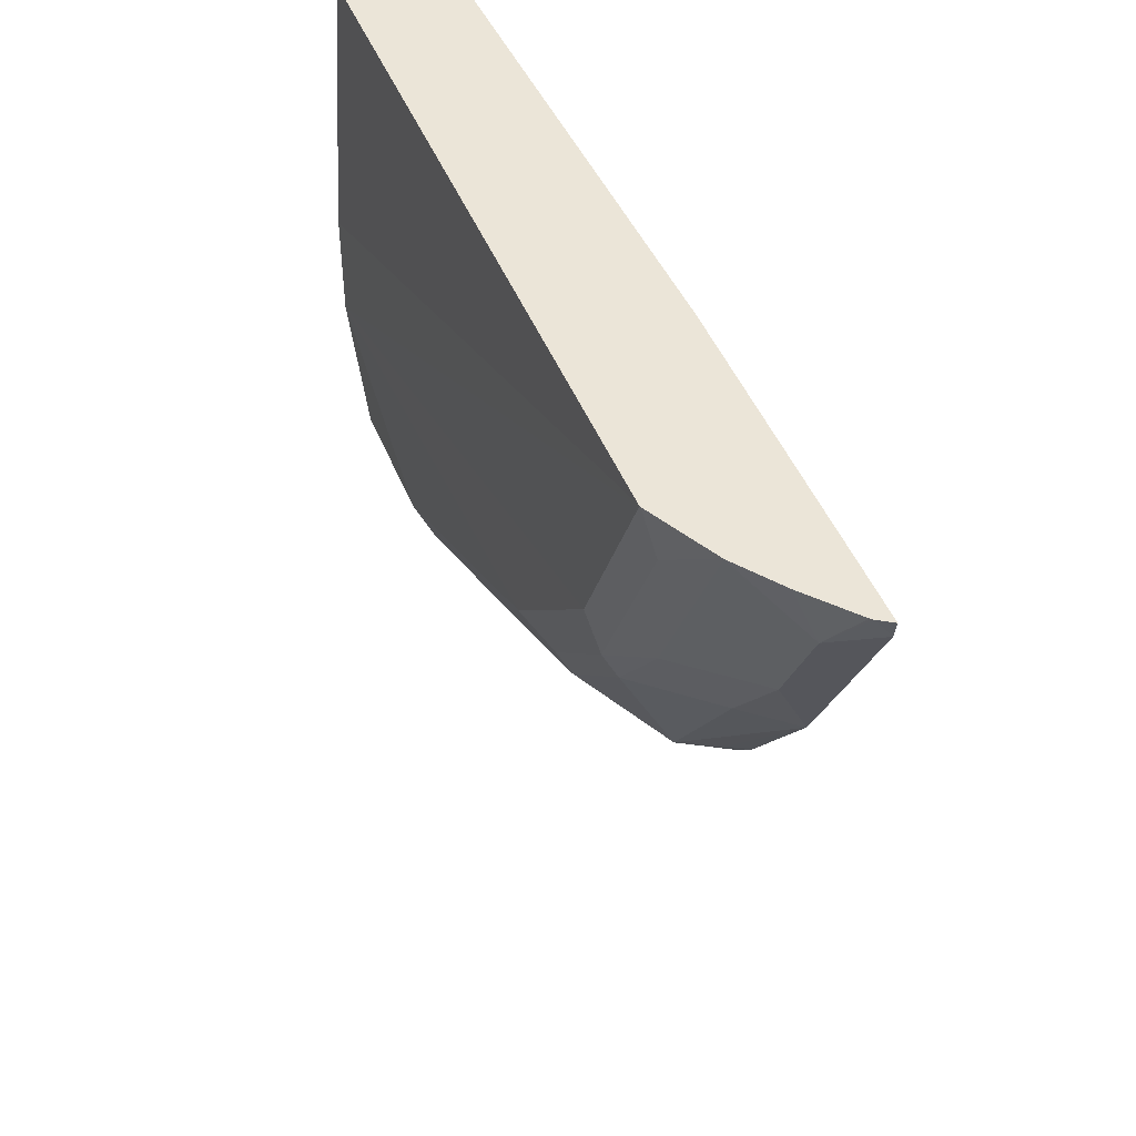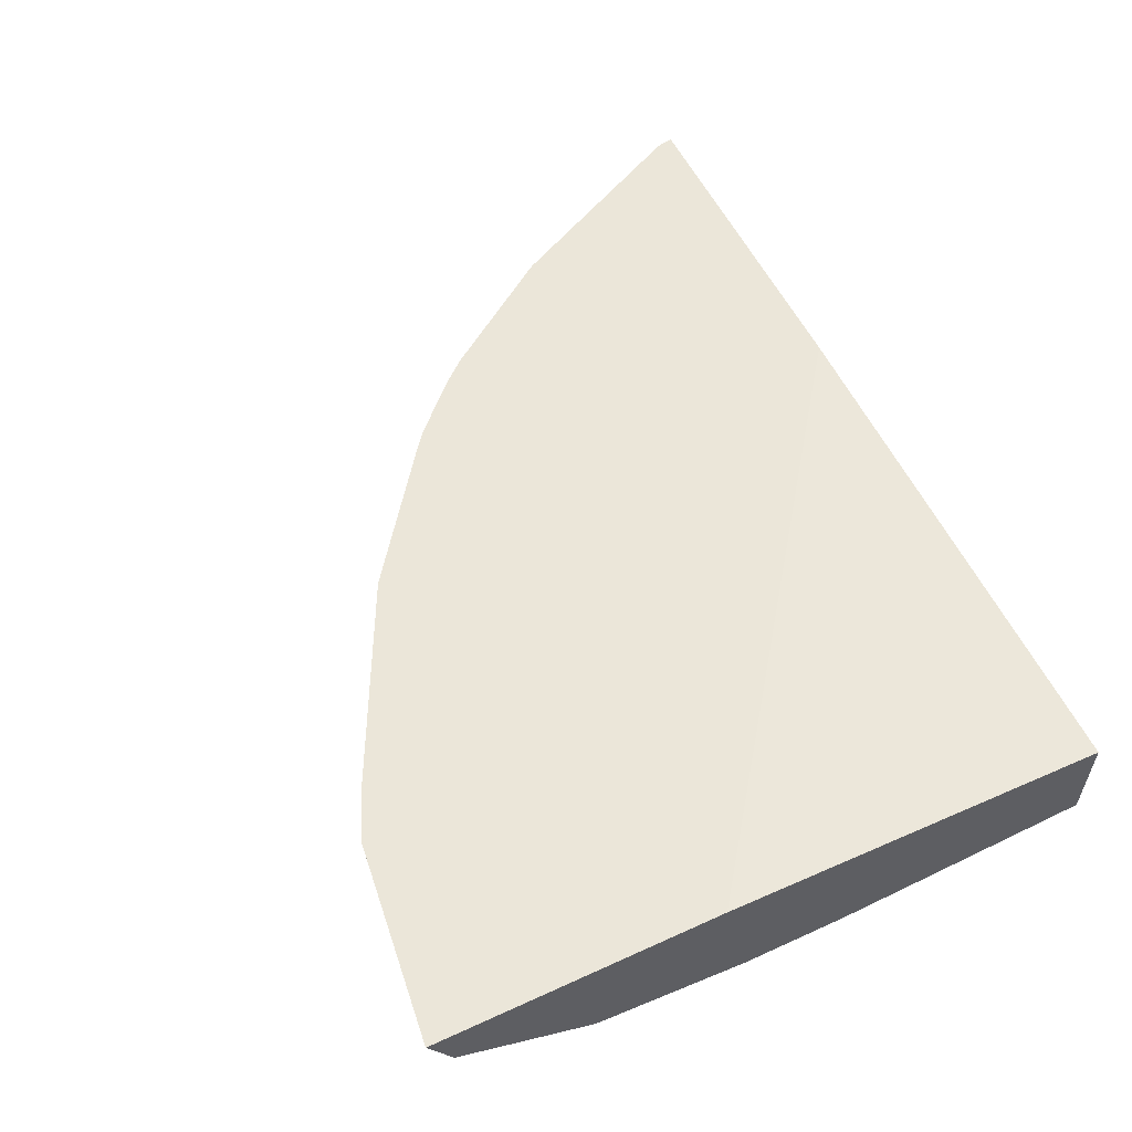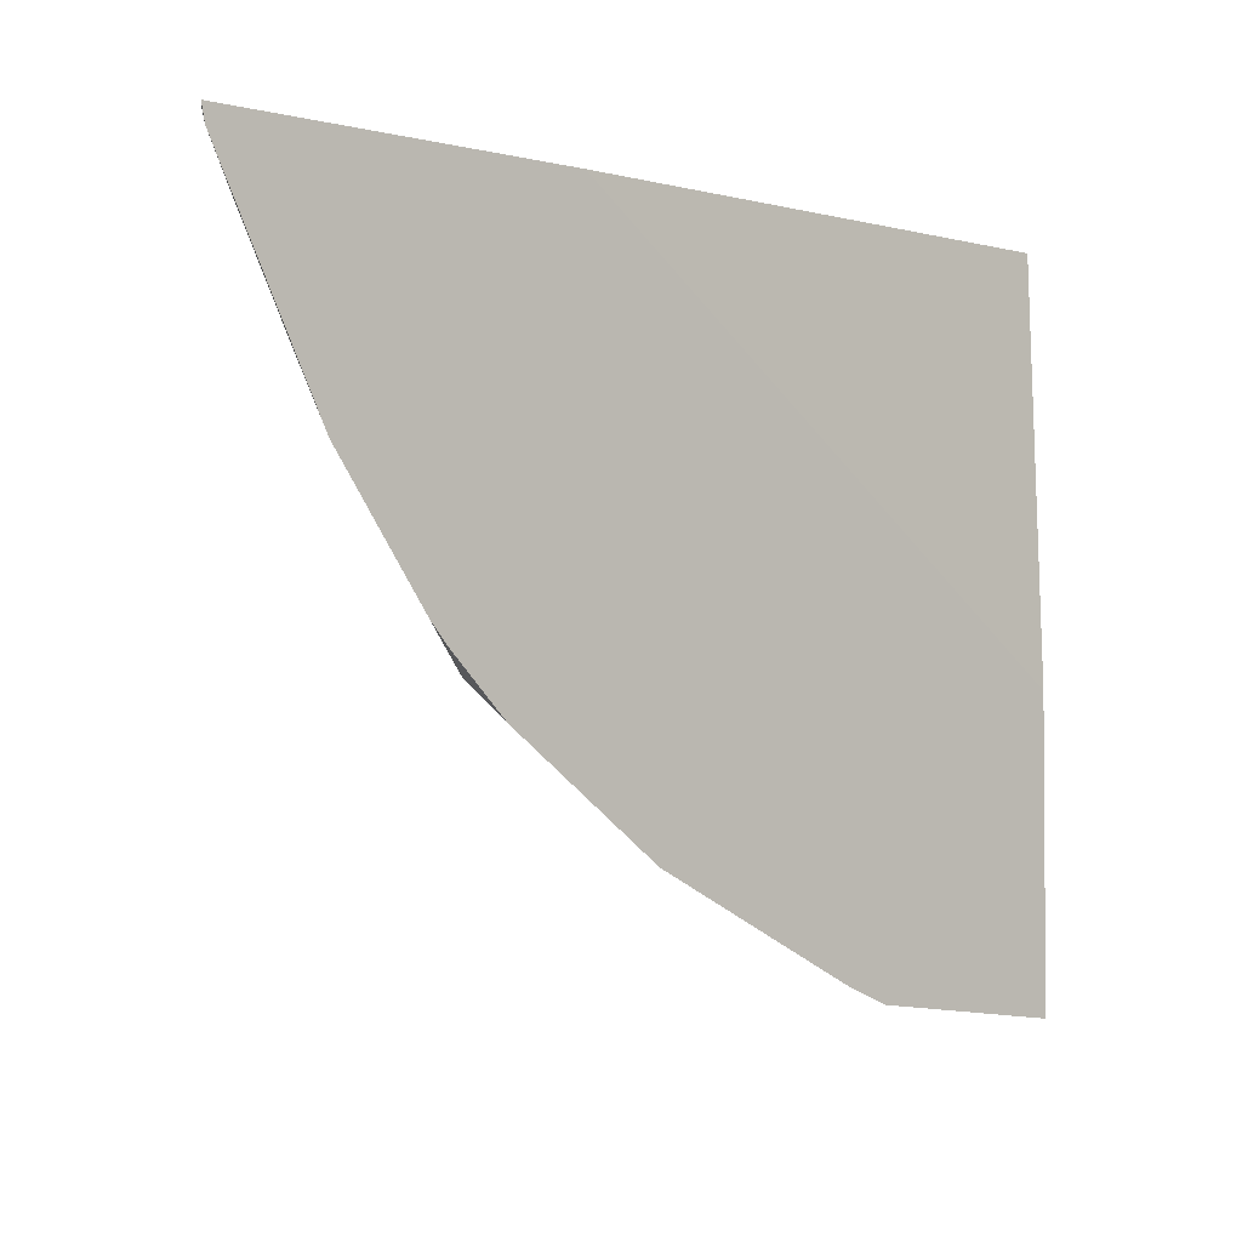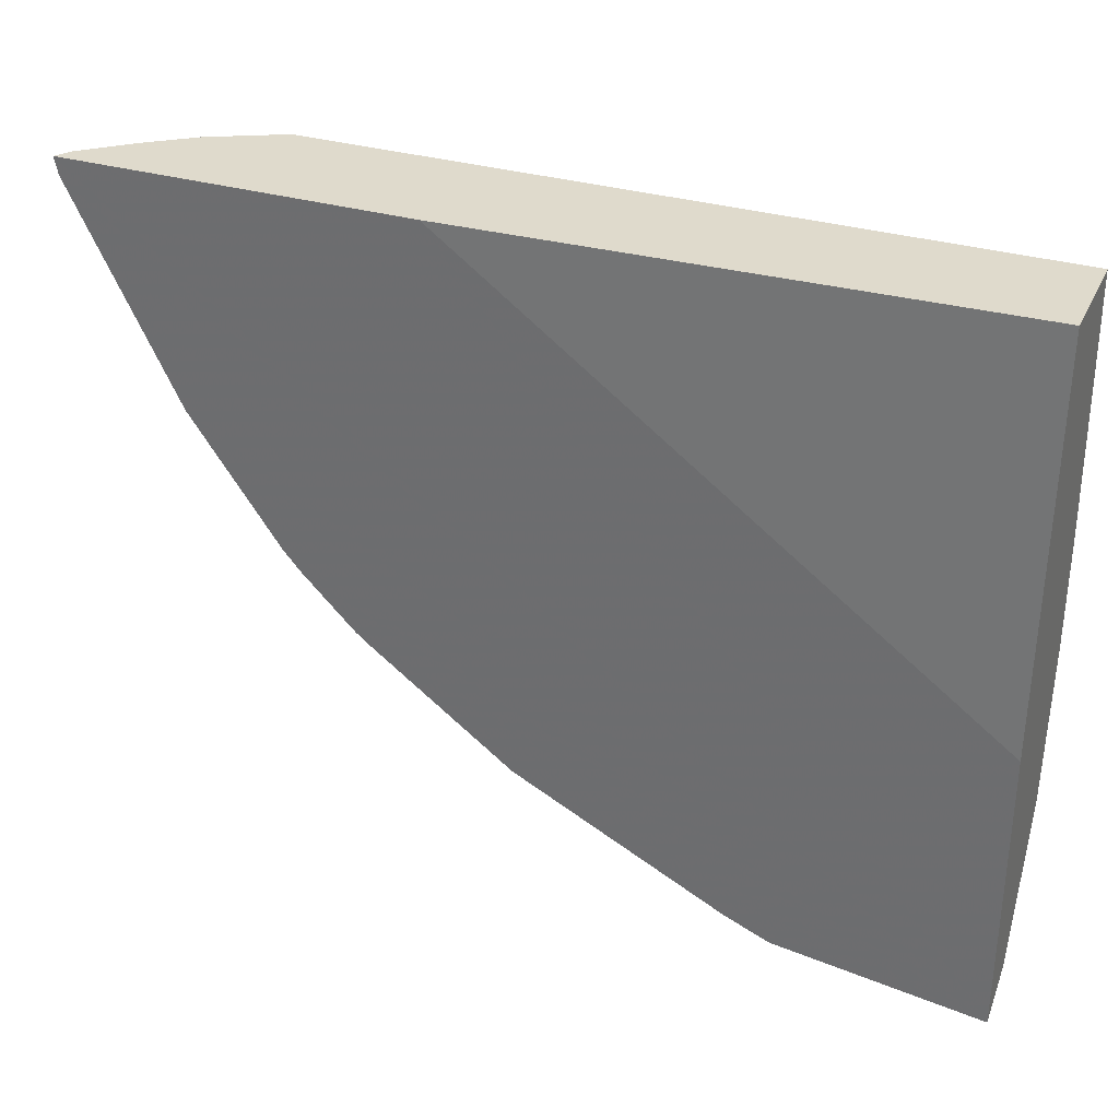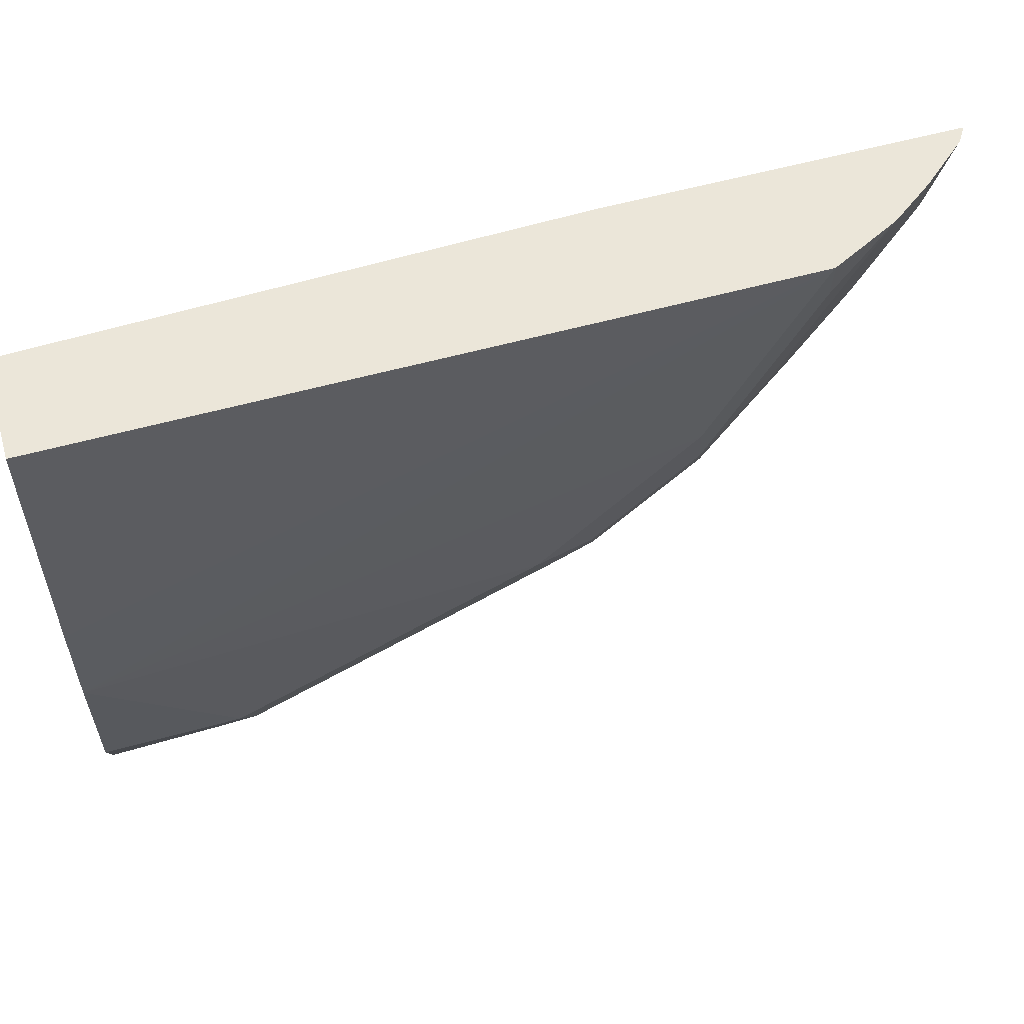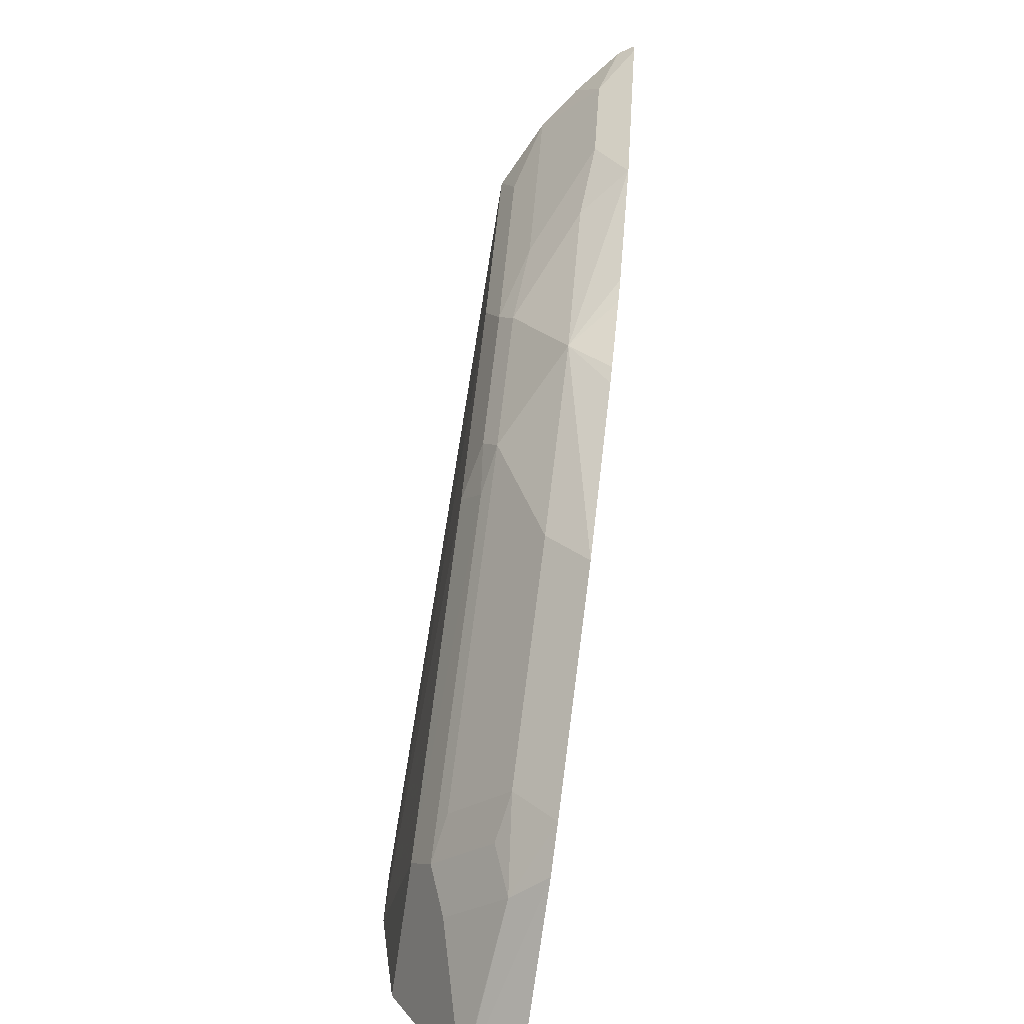
<metadata>
{"format":"obj","ext":"obj","renderer":"f3d","projection":"perspective","resolution":1024,"background":"white","views":[{"elev":45.8,"azim":68.9,"up":"+Z"},{"elev":55.6,"azim":-115.6,"up":"+Y"},{"elev":-2.5,"azim":139.2,"up":"+Z"},{"elev":32.5,"azim":-157.8,"up":"+Z"},{"elev":57.1,"azim":-16.1,"up":"+Z"},{"elev":-74.6,"azim":81.7,"up":"+Z"}]}
</metadata>
<code>
v 0.08389 -0.3461 -0.7178
v 0.08389 -0.3797 -0.7012
v 0.08389 -0.3461 -0.5187
v 0.2244 -0.3461 -0.7005
v 0.08389 -0.3804 -0.7006
v 0.202 -0.3684 -0.6893
v 0.08389 -0.3566 -0.2483
v 0.4495 -0.3461 -0.2483
v 0.2548 -0.3461 -0.6879
v 0.08389 -0.3985 -0.6648
v 0.1664 -0.4041 -0.6536
v 0.2585 -0.3744 -0.6596
v 0.2258 -0.3803 -0.6655
v 0.08389 -0.4279 -0.2483
v 0.685 -0.3461 -0.2483
v 0.3261 -0.3461 -0.6522
v 0.08389 -0.4279 -0.6061
v 0.1902 -0.416 -0.6299
v 0.1783 -0.4279 -0.6061
v 0.2229 -0.41 -0.6239
v 0.3299 -0.3744 -0.6239
v 0.08389 -0.4365 -0.3796
v 0.5705 -0.4279 -0.2483
v 0.6793 -0.3553 -0.2483
v 0.6826 -0.3461 -0.26
v 0.3974 -0.3461 -0.6165
v 0.08389 -0.4394 -0.4991
v 0.4041 -0.416 -0.5229
v 0.3209 -0.4279 -0.5348
v 0.3655 -0.41 -0.5526
v 0.4011 -0.3744 -0.5883
v 0.08389 -0.4394 -0.4268
v 0.5705 -0.4279 -0.2496
v 0.5718 -0.4275 -0.2483
v 0.6778 -0.357 -0.2483
v 0.6536 -0.3684 -0.2852
v 0.6113 -0.3461 -0.4027
v 0.4939 -0.3461 -0.5452
v 0.4991 -0.3566 -0.5348
v 0.508 -0.3744 -0.517
v 0.3922 -0.4279 -0.4991
v 0.4635 -0.4279 -0.4279
v 0.4991 -0.4279 -0.3922
v 0.4367 -0.41 -0.517
v 0.4323 -0.4189 -0.4991
v 0.5749 -0.4189 -0.2852
v 0.5036 -0.4189 -0.4279
v 0.5948 -0.4161 -0.2483
v 0.6477 -0.3827 -0.2483
v 0.6187 -0.404 -0.2483
v 0.618 -0.4041 -0.2496
v 0.5824 -0.4041 -0.3209
v 0.618 -0.3684 -0.3566
v 0.5794 -0.3744 -0.4101
v 0.5348 -0.3566 -0.4991
v 0.5505 -0.3461 -0.4887
v 0.5026 -0.3461 -0.5383
v 0.5383 -0.3461 -0.5026
v 0.508 -0.41 -0.4457
v 0.6178 -0.4045 -0.2483
v 0.5467 -0.4041 -0.3922
f 28 30 44
f 27 41 42
f 27 42 43
f 27 43 33
f 28 44 45
f 34 46 48
f 28 41 29
f 31 40 44
f 33 46 34
f 33 43 47
f 33 47 46
f 28 45 41
f 27 29 41
f 21 44 30
f 26 39 40
f 26 38 39
f 25 53 37
f 25 36 53
f 24 36 25
f 24 35 36
f 23 33 34
f 23 27 33
f 23 32 27
f 22 32 23
f 21 31 44
f 35 49 36
f 26 40 31
f 36 49 50
f 53 61 54
f 36 51 52
f 55 58 56
f 54 61 59
f 21 26 31
f 50 60 51
f 47 61 52
f 47 59 61
f 46 60 48
f 46 51 60
f 46 52 51
f 46 47 52
f 44 47 45
f 44 59 47
f 42 47 43
f 41 47 42
f 41 45 47
f 40 59 44
f 40 54 59
f 40 58 55
f 40 57 58
f 39 57 40
f 38 57 39
f 37 55 56
f 37 40 55
f 37 54 40
f 37 53 54
f 36 61 53
f 36 52 61
f 36 50 51
f 20 30 28
f 10 18 19
f 19 28 29
f 4 9 6
f 3 7 8
f 2 6 5
f 2 4 6
f 1 4 2
f 1 9 4
f 1 16 9
f 1 26 16
f 1 38 26
f 1 57 38
f 1 58 57
f 19 29 27
f 5 6 11
f 1 37 56
f 1 15 25
f 1 8 15
f 1 3 8
f 1 7 3
f 1 14 7
f 1 22 14
f 1 32 22
f 1 27 32
f 1 17 27
f 1 10 17
f 1 5 10
f 1 2 5
f 1 25 37
f 5 11 10
f 1 56 58
f 6 12 13
f 6 9 12
f 18 28 19
f 18 20 28
f 17 19 27
f 16 26 21
f 15 24 25
f 14 22 23
f 12 30 20
f 12 18 13
f 12 20 18
f 11 13 18
f 10 19 17
f 10 11 18
f 12 21 30
f 9 16 21
f 9 21 12
f 7 14 23
f 7 23 34
f 7 34 48
f 7 48 60
f 7 60 50
f 6 13 11
f 7 49 35
f 7 35 24
f 7 24 15
f 7 15 8
f 7 50 49

</code>
